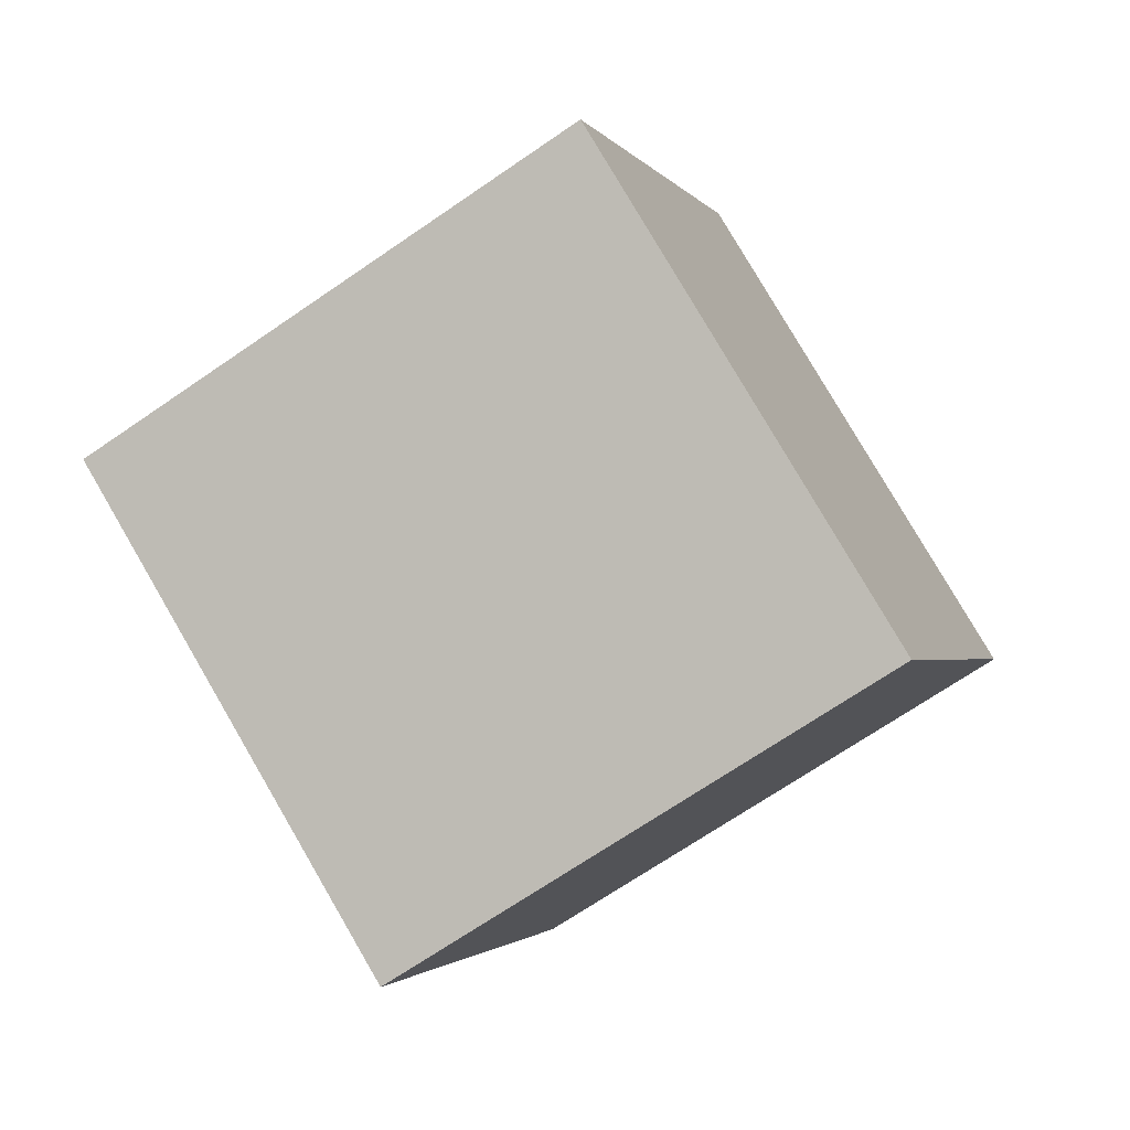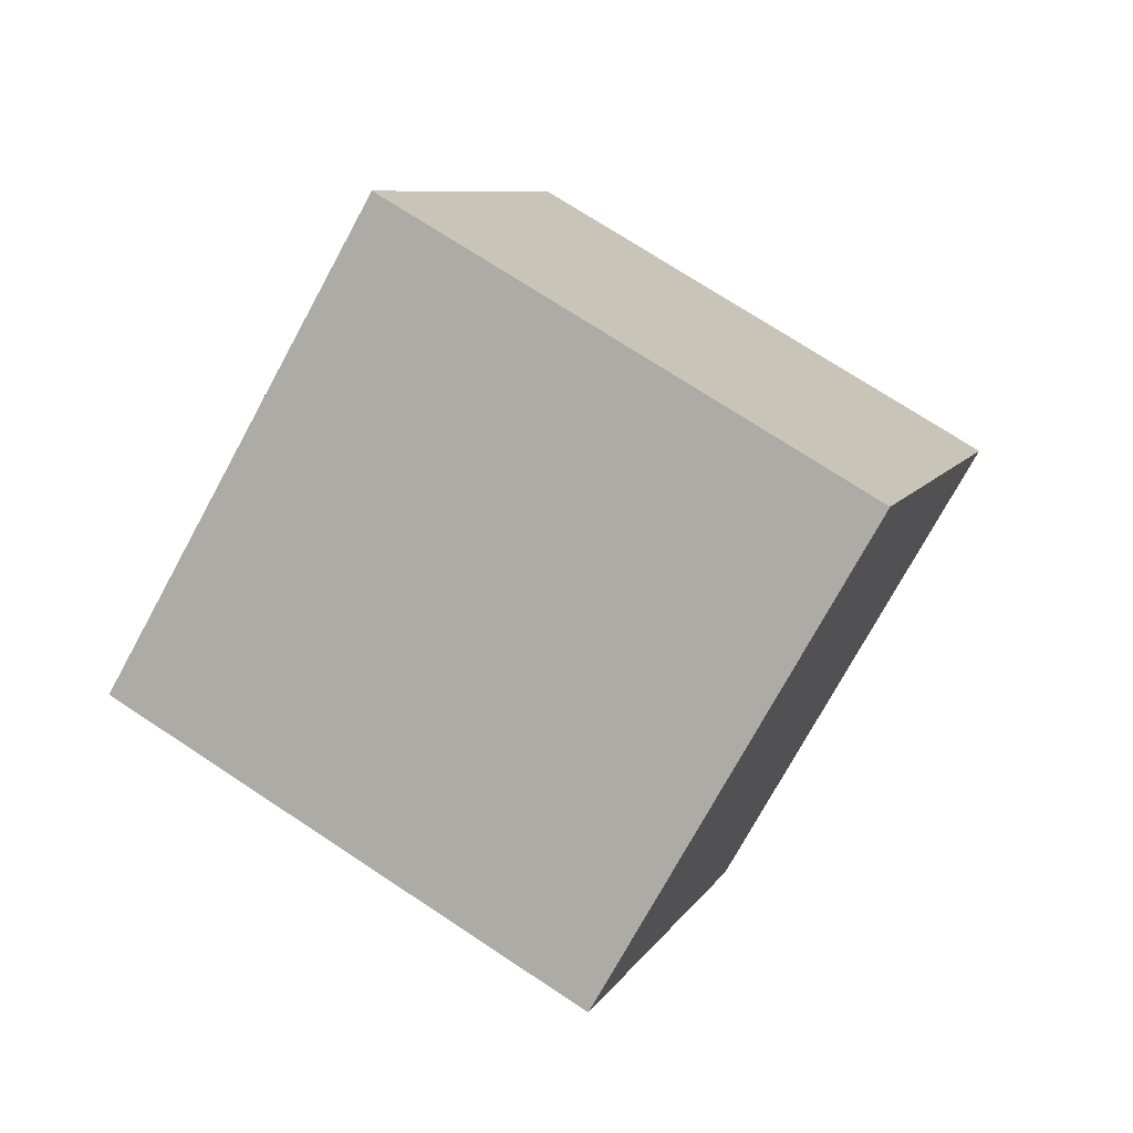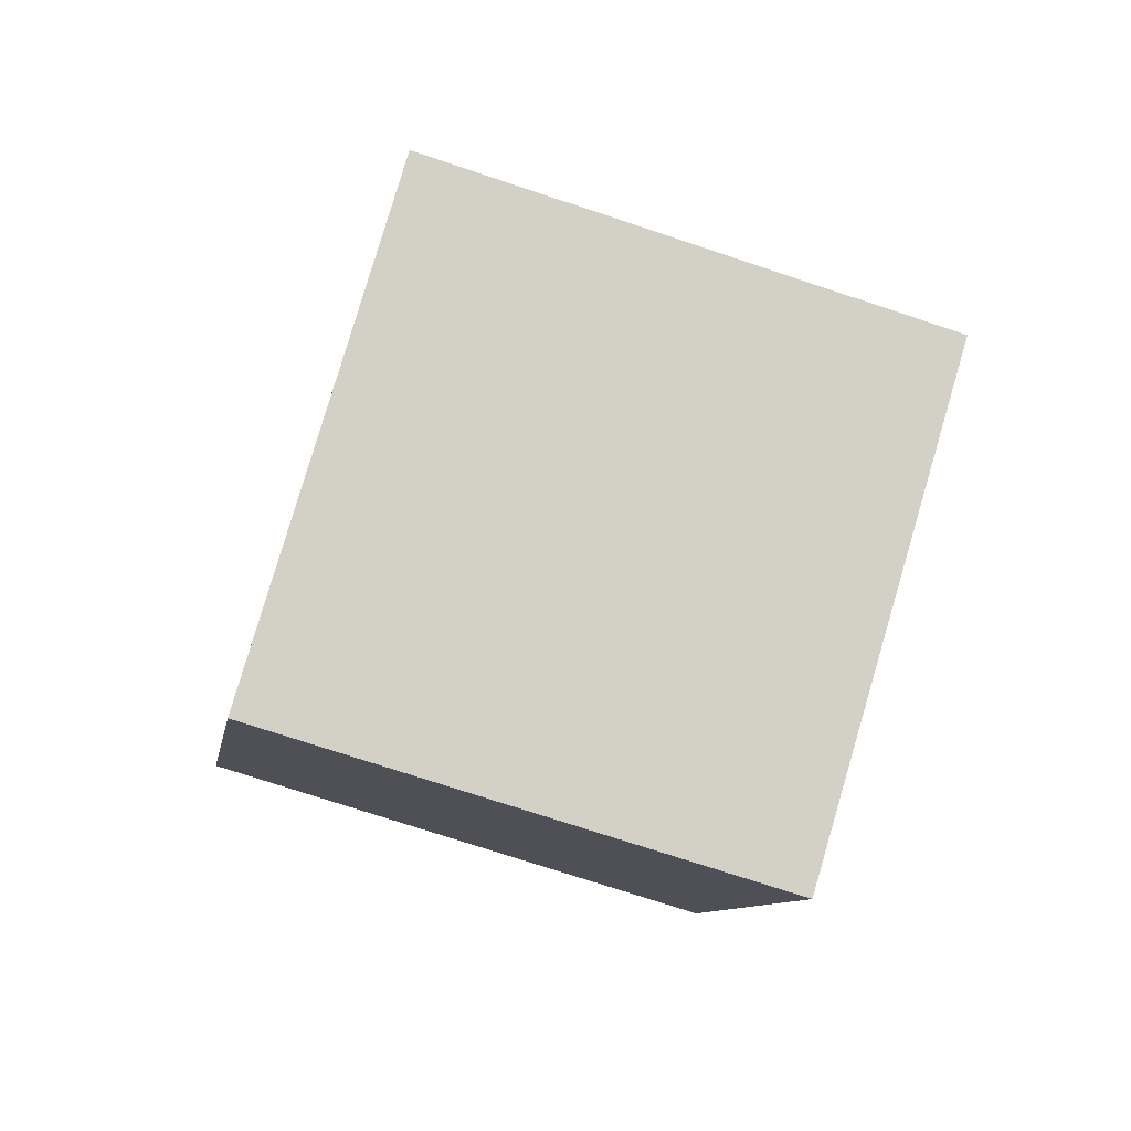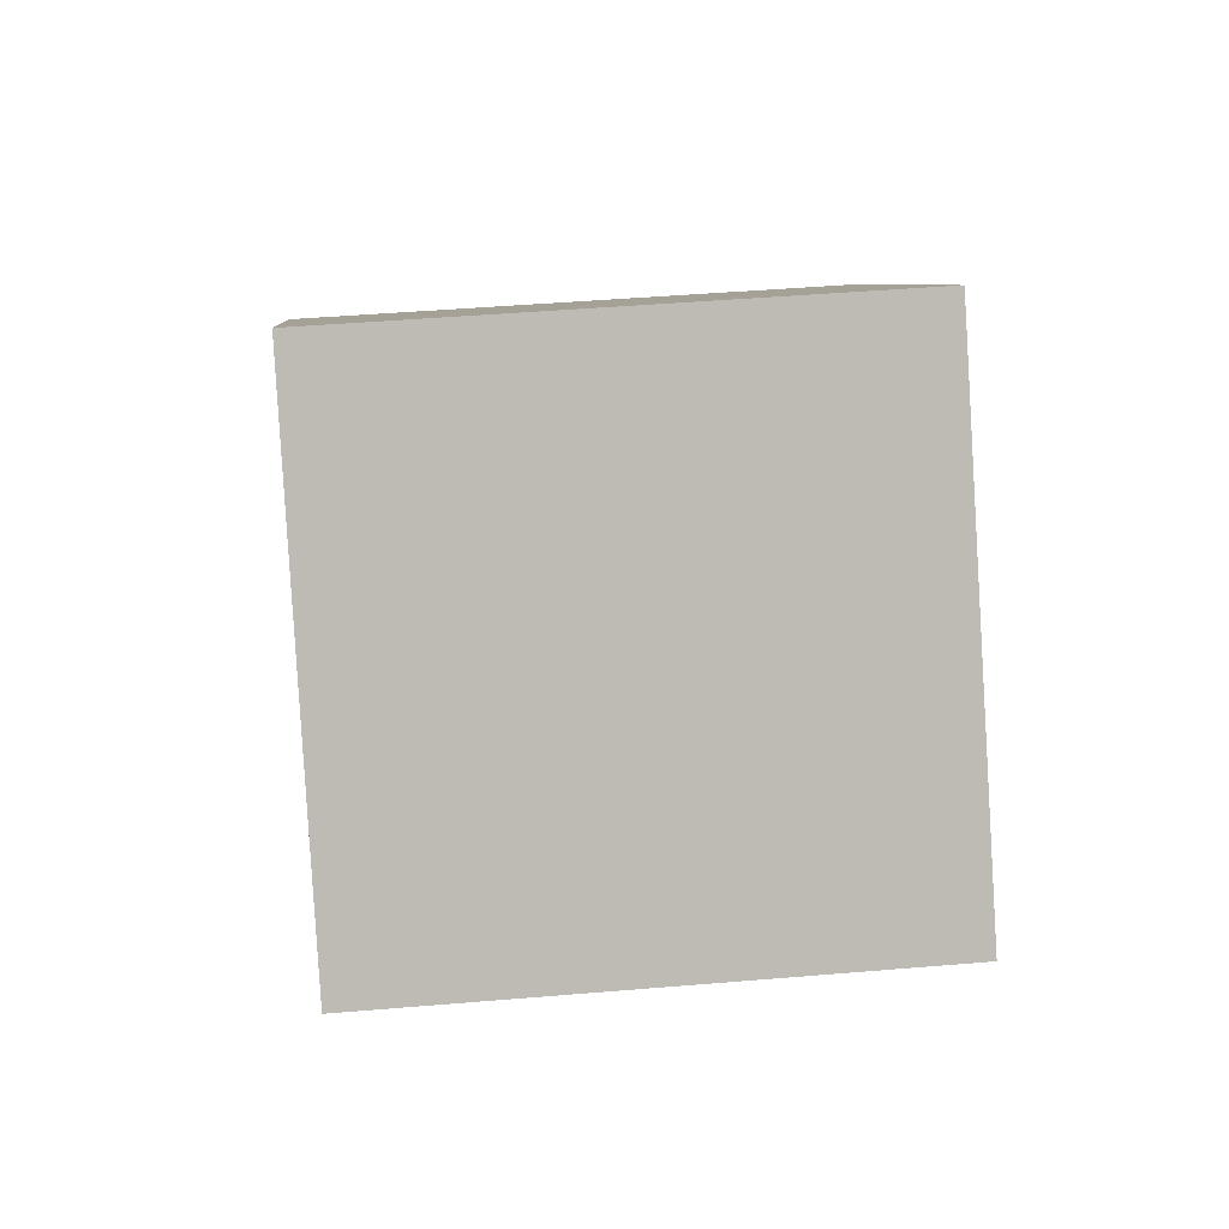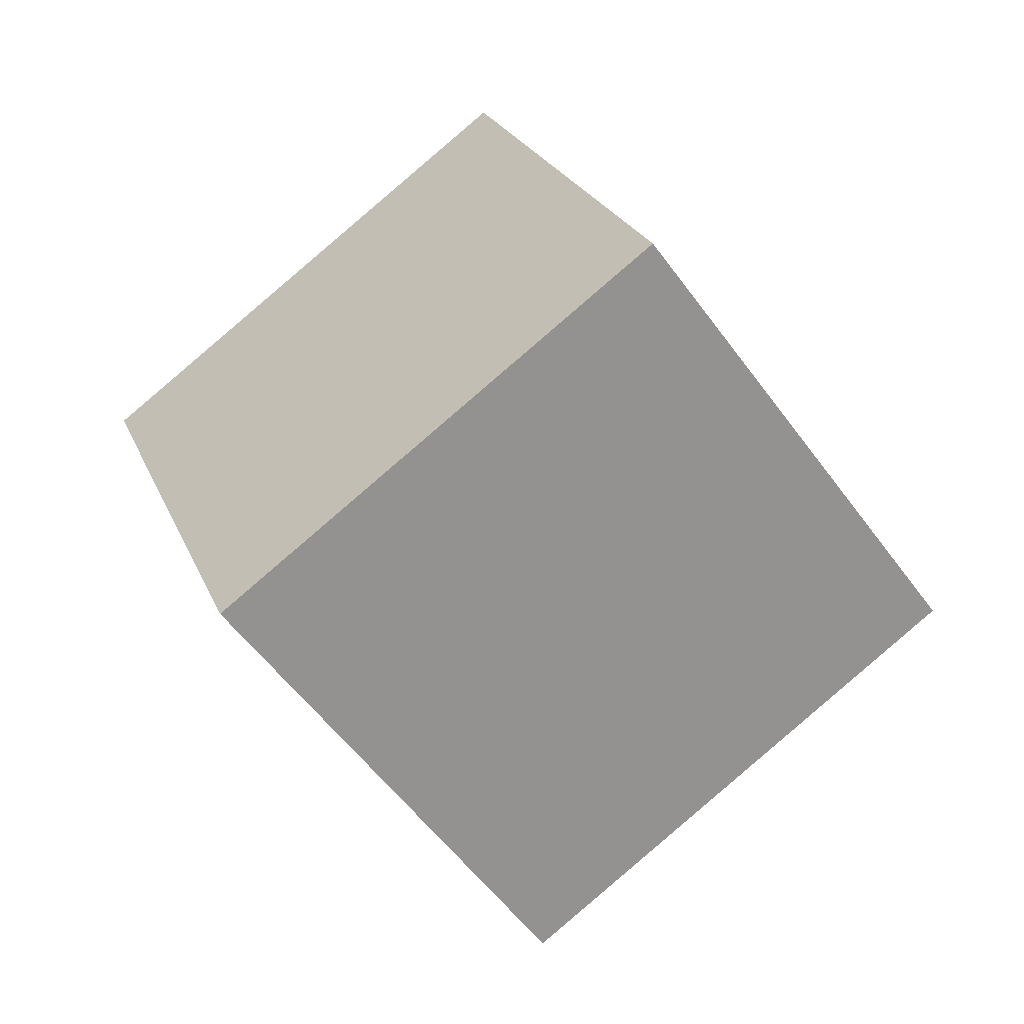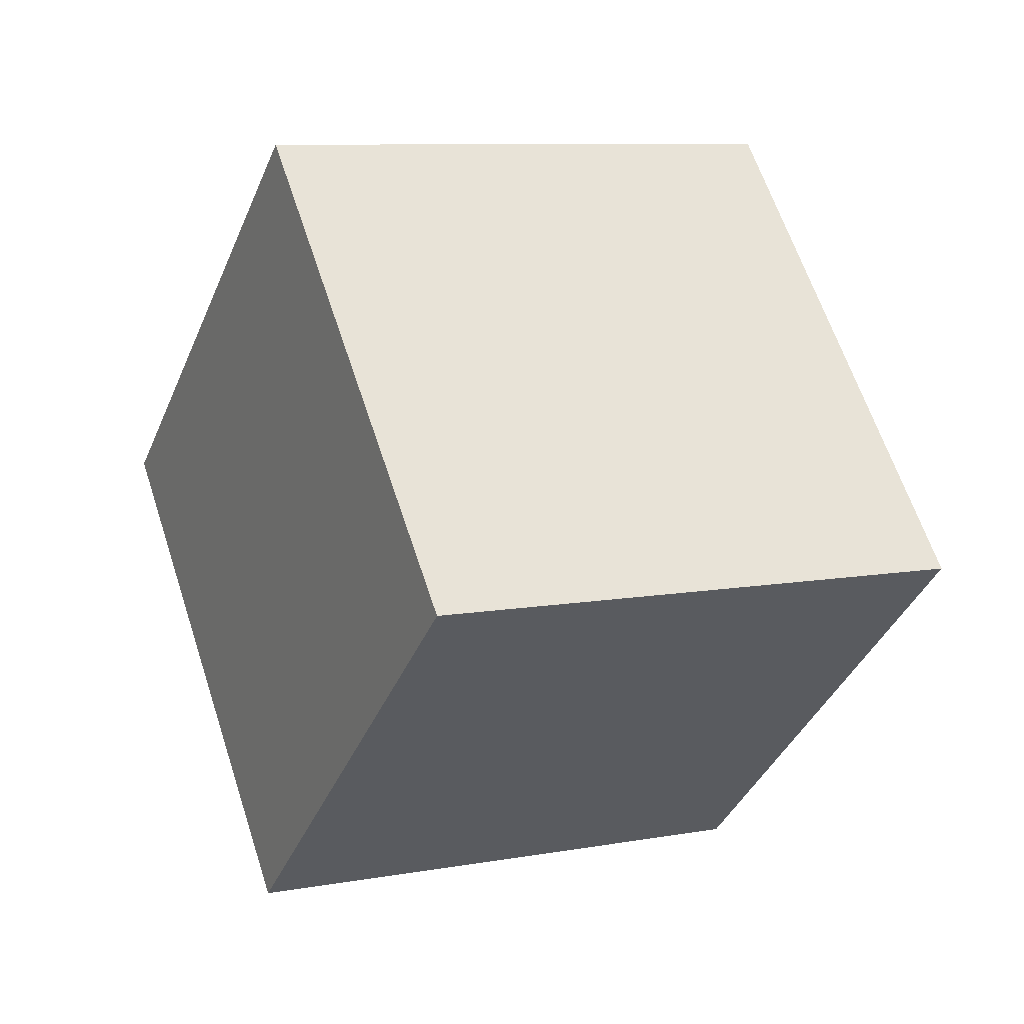
<metadata>
{"format":"obj","ext":"obj","renderer":"f3d","projection":"perspective","resolution":1024,"background":"white","views":[{"elev":75.2,"azim":26.4,"up":"+Z"},{"elev":-11.4,"azim":8.6,"up":"+Y"},{"elev":25.1,"azim":-96.2,"up":"+Y"},{"elev":76.4,"azim":-38.2,"up":"+Z"},{"elev":-31.5,"azim":-151.7,"up":"+Y"},{"elev":-39.8,"azim":36.5,"up":"+Z"}]}
</metadata>
<code>
v -12.56 0.6013 3.583
v -4.223 -4.892 3.039
v -7.237 8.346 6.998
v 1.102 2.853 6.453
v -11.11 3.739 -5.8
v -2.769 -1.755 -6.345
v -5.783 11.48 -2.386
v 2.556 5.99 -2.93
f 2 4 1
f 5 2 1
f 1 4 3
f 3 5 1
f 2 8 4
f 6 2 5
f 6 8 2
f 4 8 3
f 7 5 3
f 3 8 7
f 7 6 5
f 8 6 7

</code>
